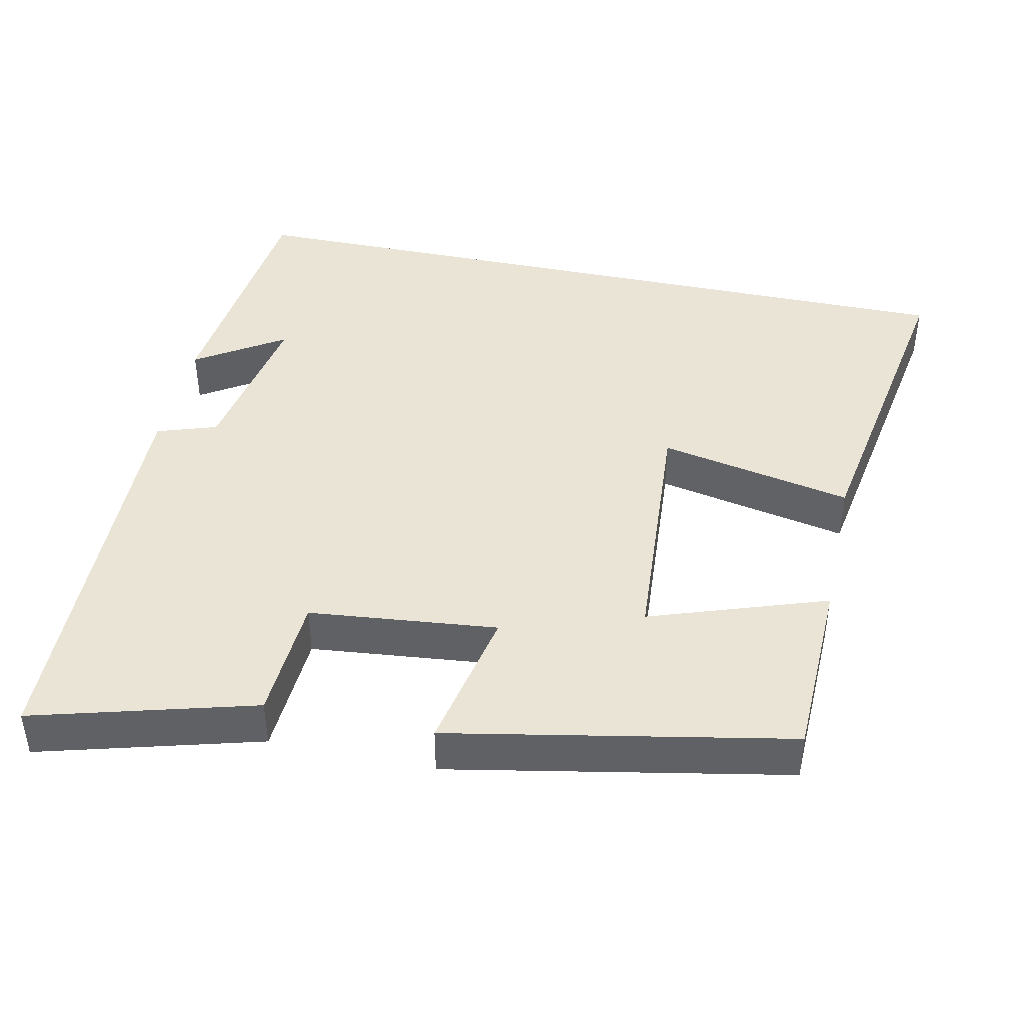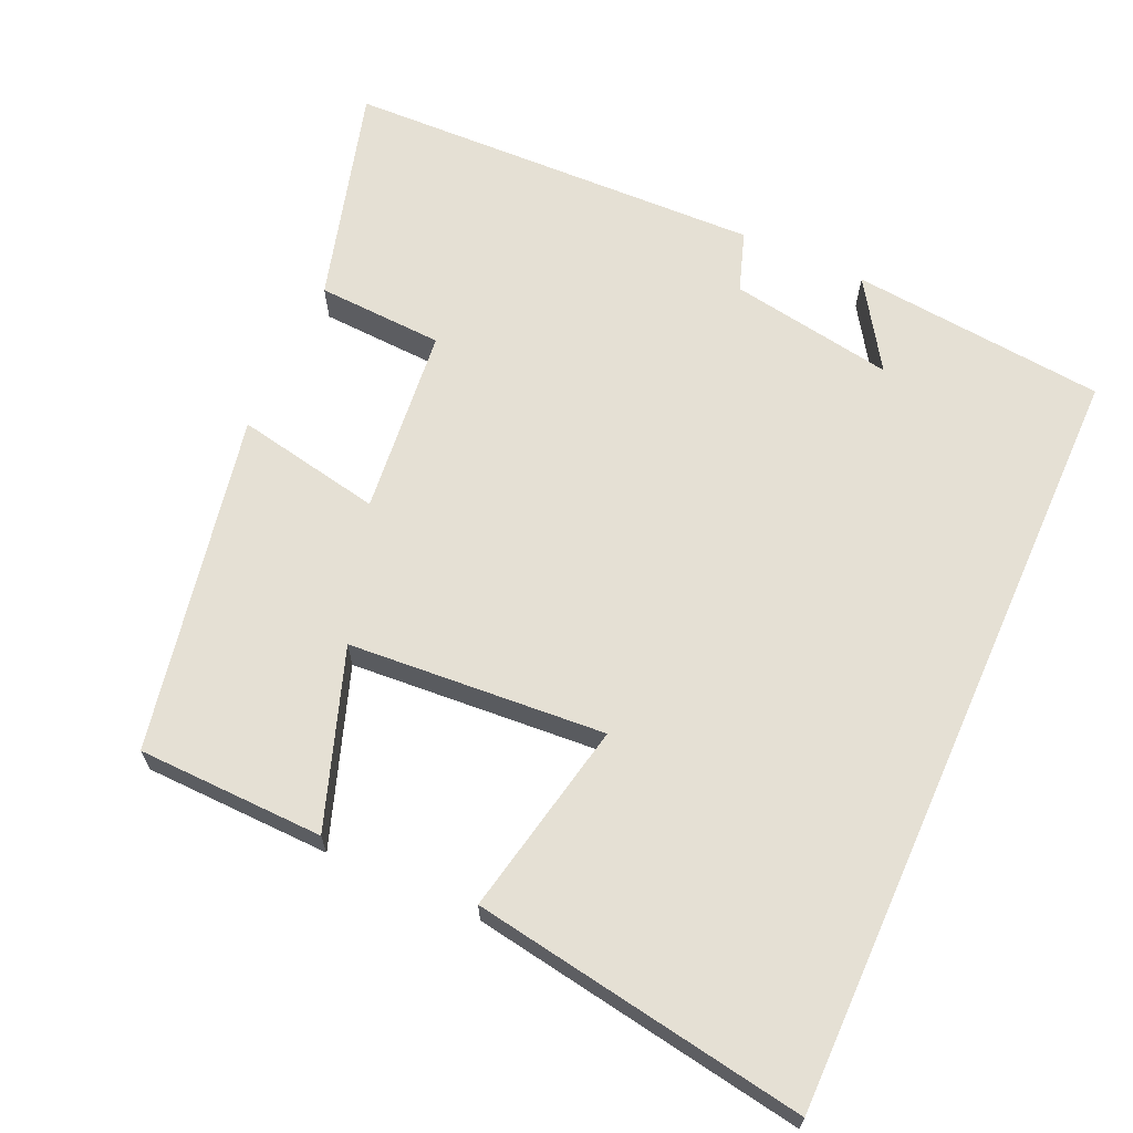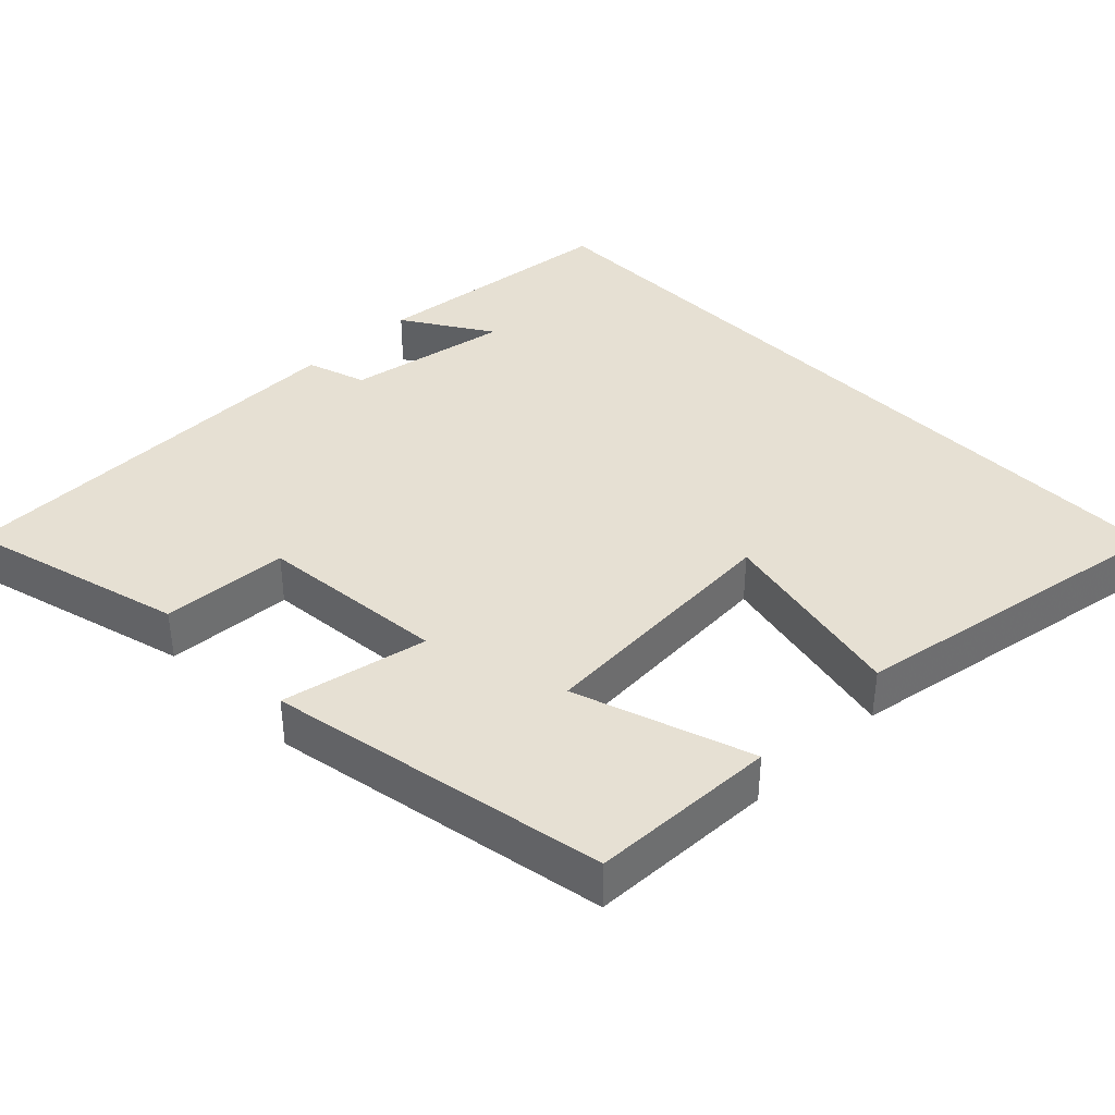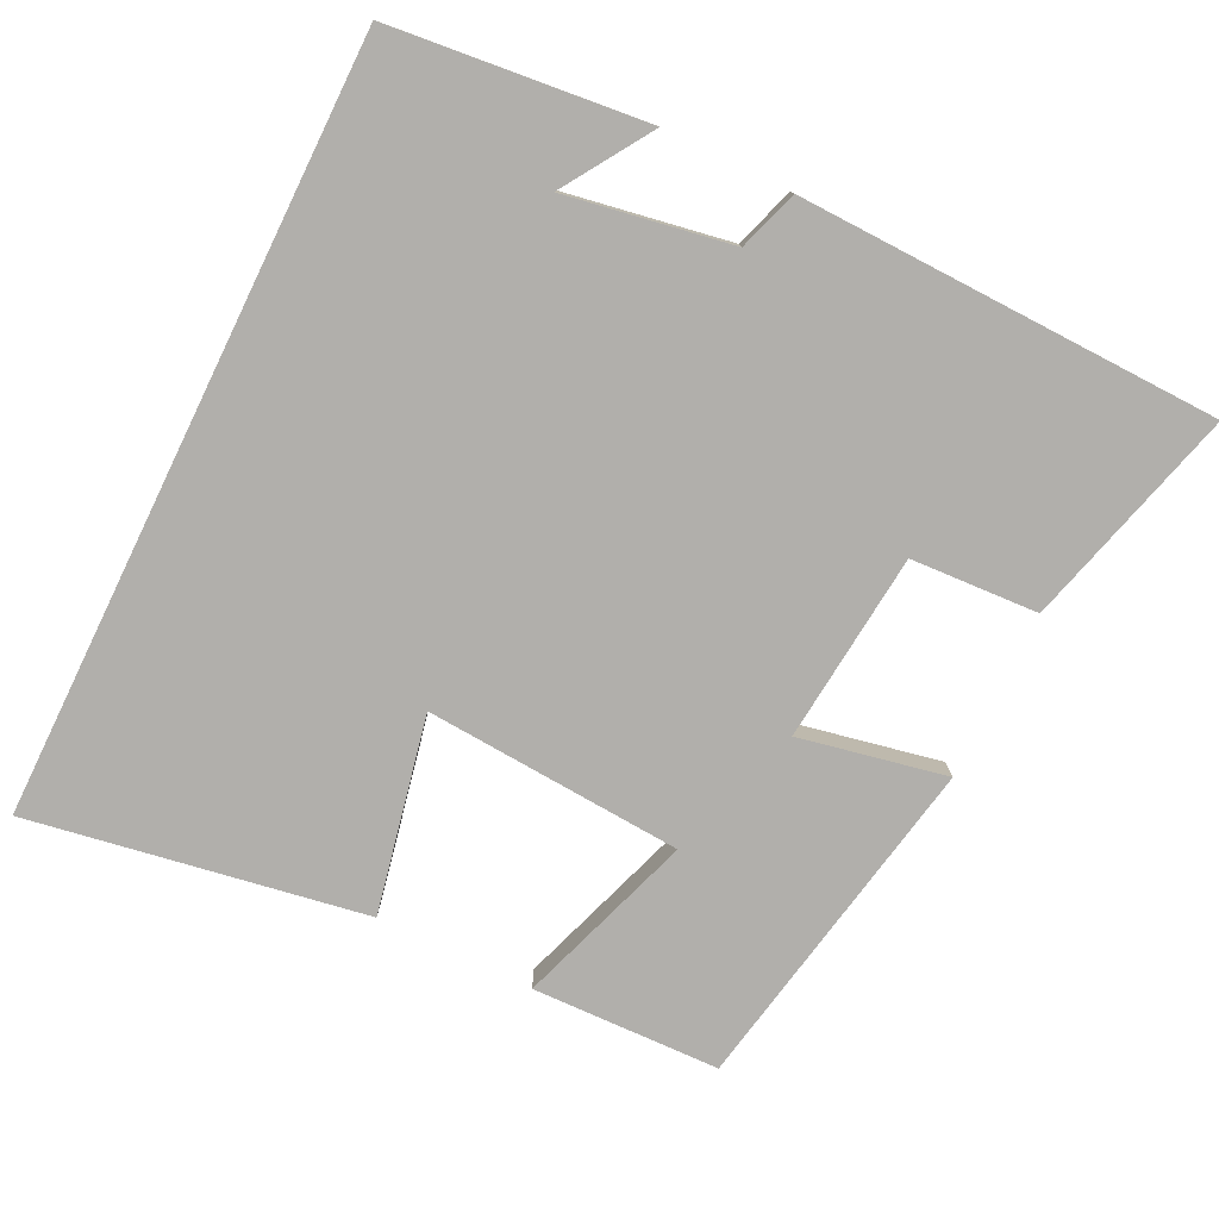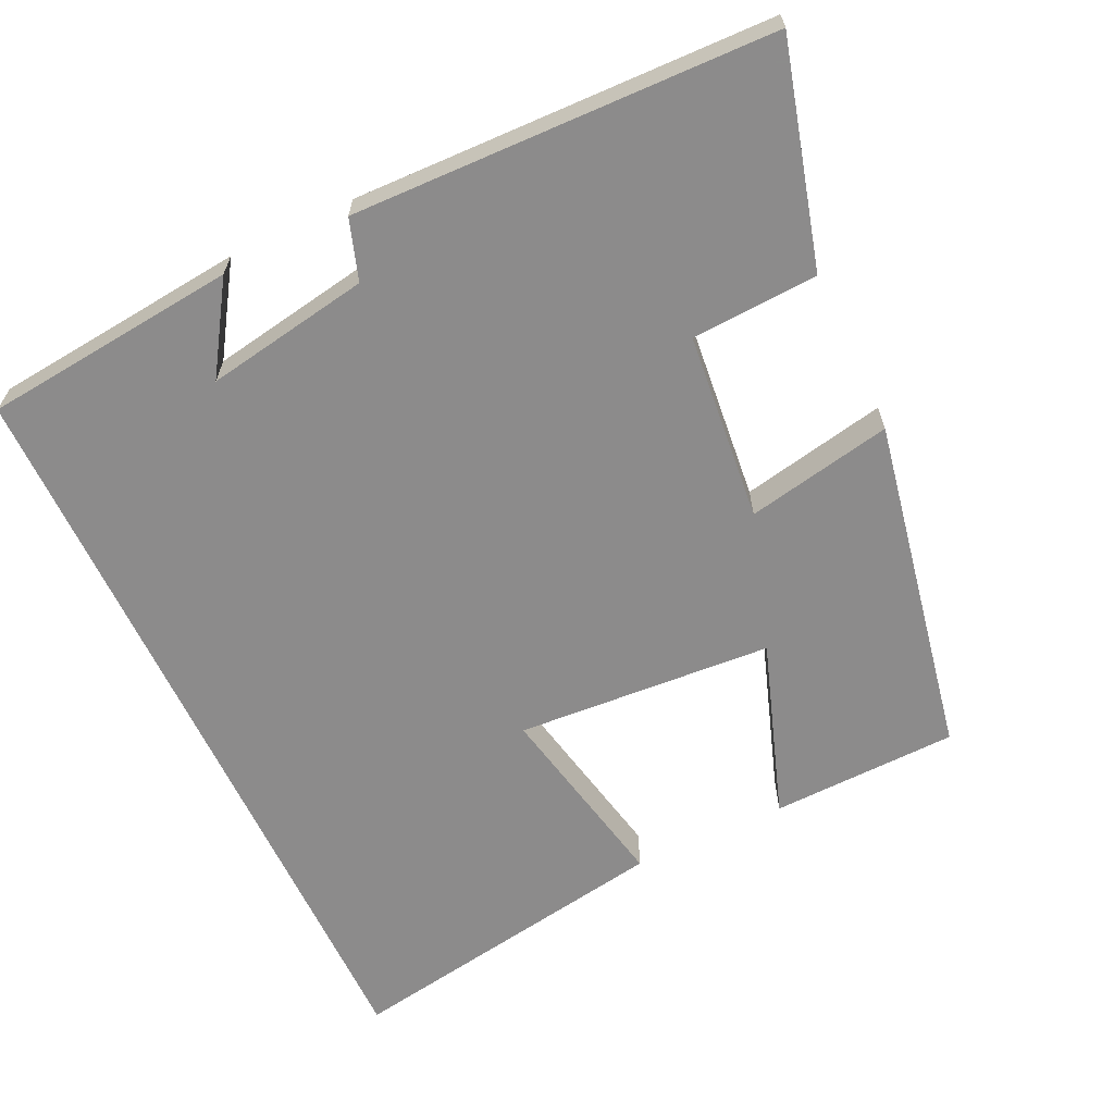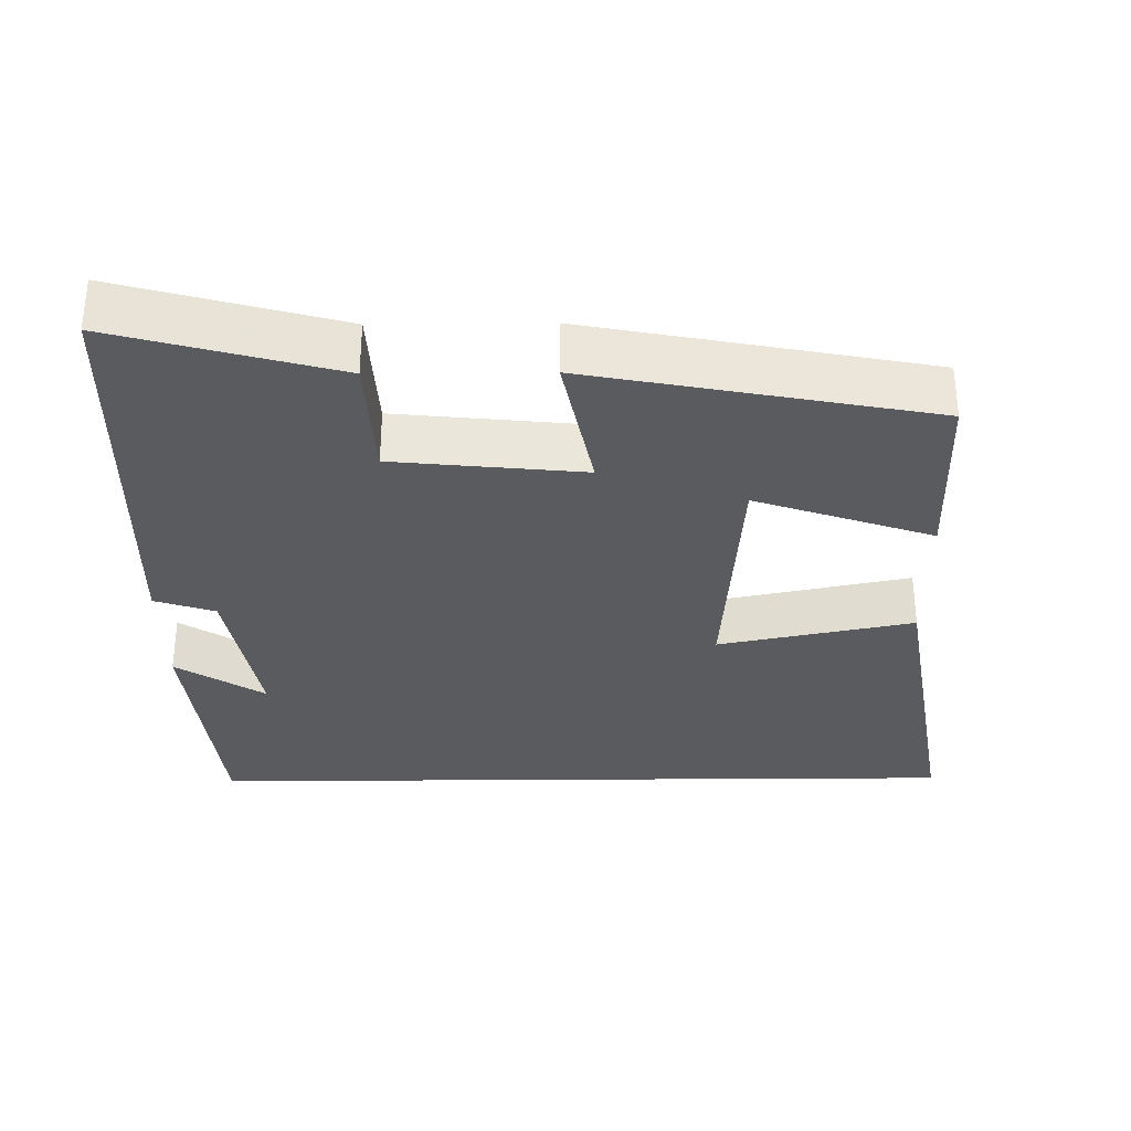
<metadata>
{"format":"obj","ext":"obj","renderer":"f3d","projection":"perspective","resolution":1024,"background":"white","views":[{"elev":42.7,"azim":102.1,"up":"+Y"},{"elev":65.8,"azim":-155.9,"up":"+Y"},{"elev":38.5,"azim":135.9,"up":"+Y"},{"elev":-78.3,"azim":-25.9,"up":"+Y"},{"elev":-64.0,"azim":25.3,"up":"+Y"},{"elev":-32.3,"azim":90.6,"up":"+Y"}]}
</metadata>
<code>
v -0.5 0.07 -0.575
v -0.5 0.07 0.465
v -0.156 0.07 0.5
v -0.233 0.07 0.381
v -0.011 0.07 0.419
v 0.016 0.07 0.5
v 0.582 0.07 0.484
v 0.5 0.07 0.188
v 0.329 0.07 0.179
v 0.303 0.07 -0.075
v 0.5 0.07 -0.036
v 0.412 0.07 -0.493
v 0.16 0.07 -0.5
v 0.242 0.07 -0.262
v -0.104 0.07 -0.238
v -0.05 0.07 -0.5
v -0.5 0 -0.575
v -0.5 0 0.465
v -0.156 0 0.5
v -0.233 0 0.381
v -0.011 0 0.419
v 0.016 0 0.5
v 0.582 0 0.484
v 0.5 0 0.188
v 0.329 0 0.179
v 0.303 0 -0.075
v 0.5 0 -0.036
v 0.412 0 -0.493
v 0.16 0 -0.5
v 0.242 0 -0.262
v -0.104 0 -0.238
v -0.05 0 -0.5
f 15 16 1 2
f 14 15 2
f 11 12 13 14
f 10 11 14
f 9 10 14 2
f 7 8 9
f 6 7 9
f 5 6 9
f 4 5 9
f 4 9 2
f 2 3 4
f 18 17 32 31
f 18 31 30
f 30 29 28 27
f 30 27 26
f 18 30 26 25
f 25 24 23
f 25 23 22
f 25 22 21
f 25 21 20
f 18 25 20
f 20 19 18
f 1 17 18 2
f 2 18 19 3
f 3 19 20 4
f 4 20 21 5
f 5 21 22 6
f 6 22 23 7
f 7 23 24 8
f 8 24 25 9
f 9 25 26 10
f 10 26 27 11
f 11 27 28 12
f 12 28 29 13
f 13 29 30 14
f 14 30 31 15
f 15 31 32 16
f 16 32 17 1

</code>
